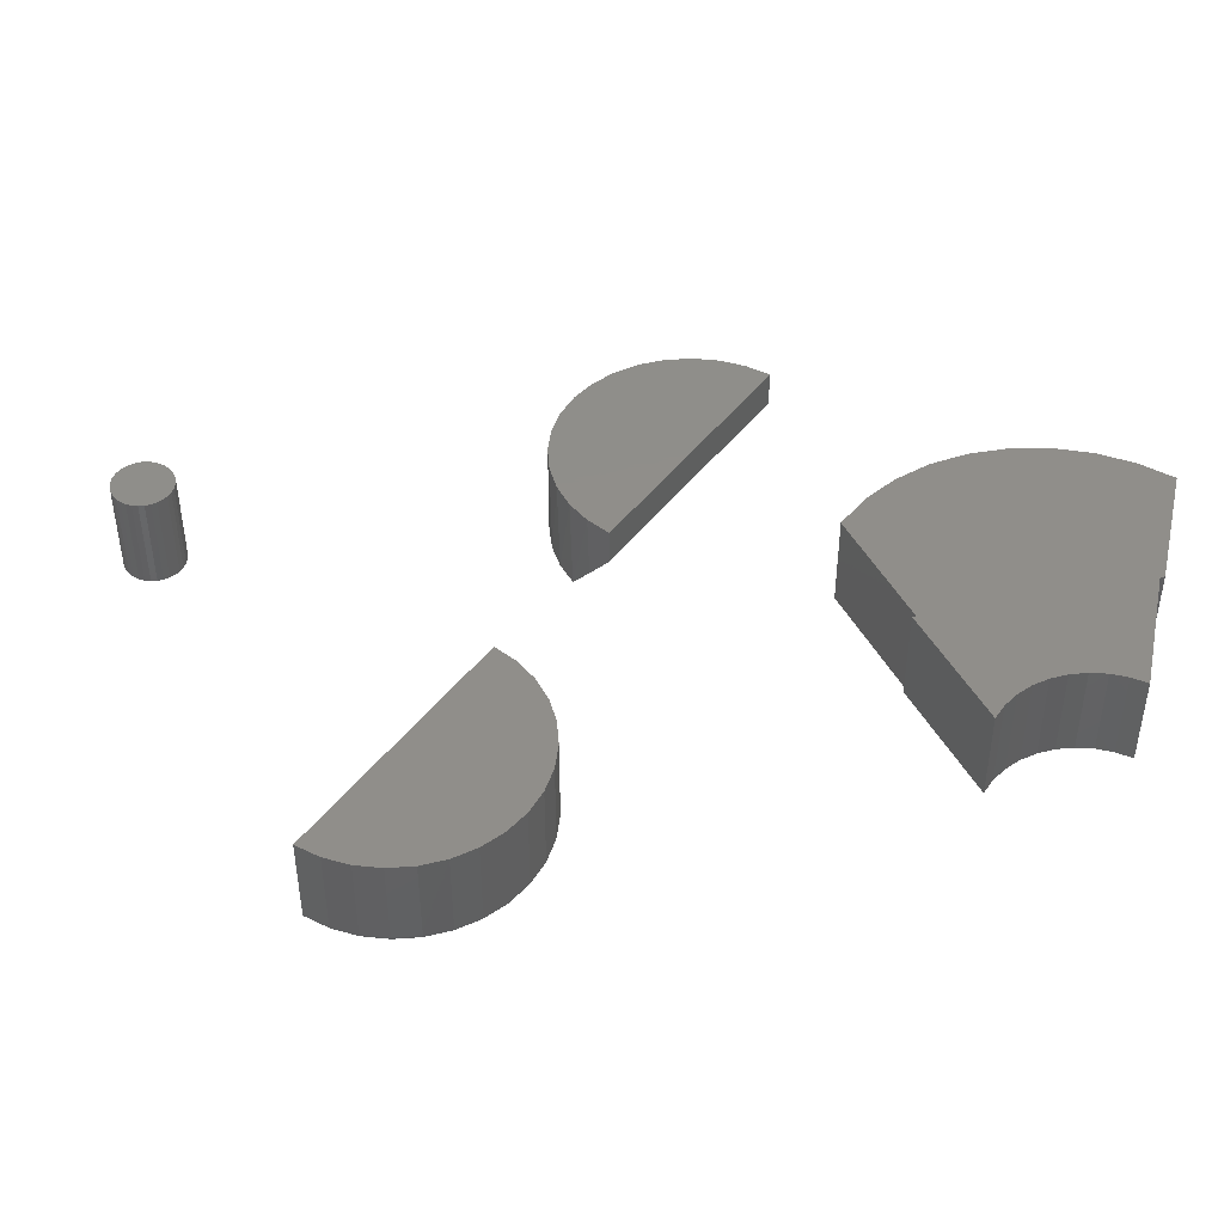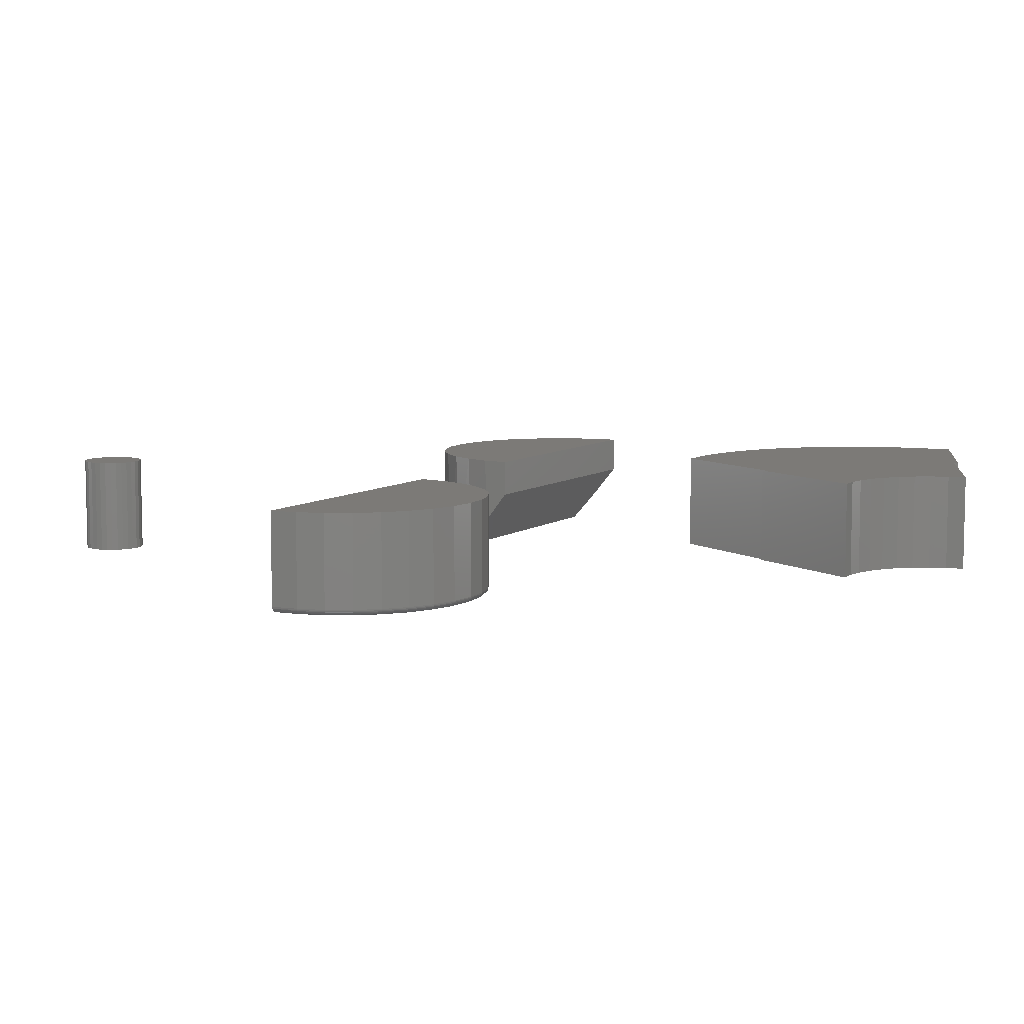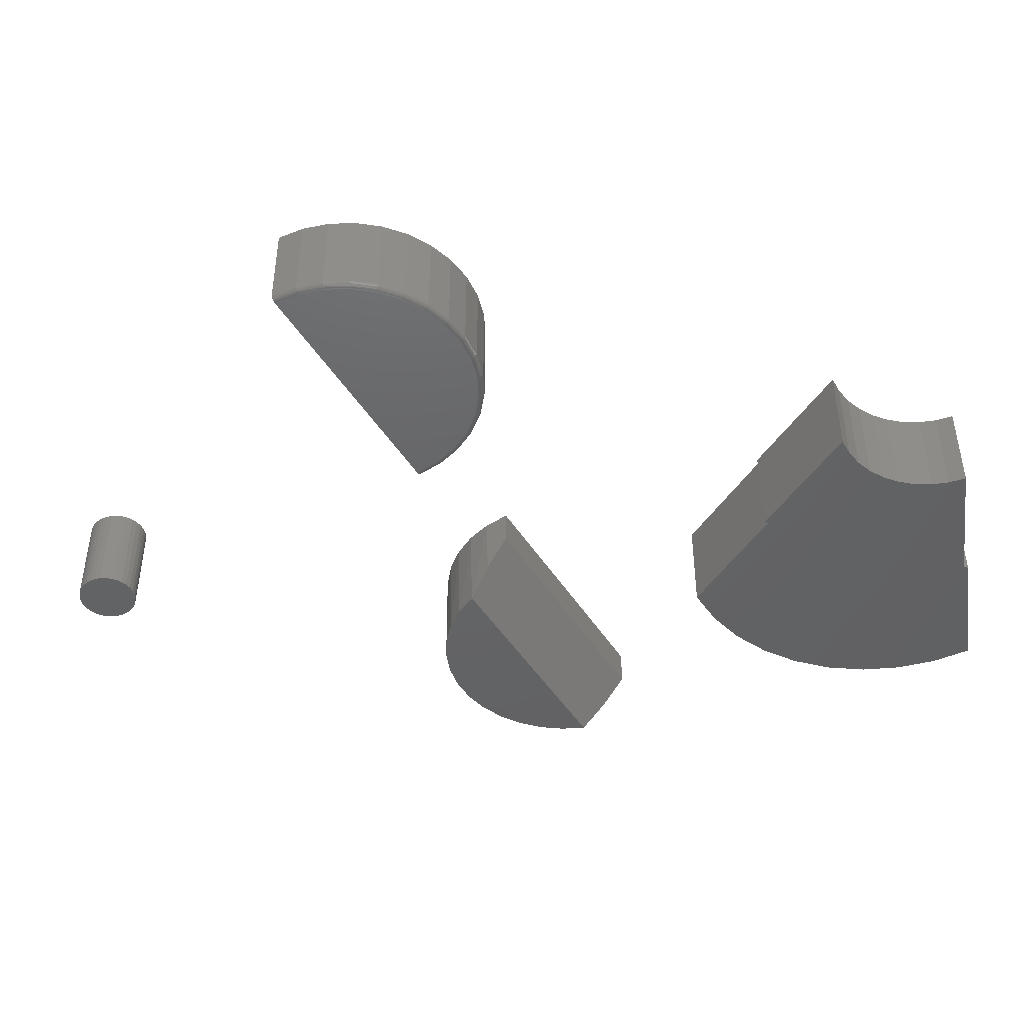
<metadata>
{"format":"stl","ext":"stl","renderer":"f3d","projection":"perspective","resolution":1024,"background":"white","views":[{"elev":45.2,"azim":-55.1,"up":"+Z"},{"elev":7.9,"azim":-61.1,"up":"+Z"},{"elev":-45.7,"azim":-59.8,"up":"+Z"}]}
</metadata>
<code>
# stl→obj: 315 verts, 612 faces
v -0.08849 -0.3617 0.125
v -0.1719 -0.5156 0.125
v -0.149 -0.5148 0.125
v 0.2805 -0.4023 0.125
v 0.2933 -0.4525 0.125
v 0.2969 -0.5042 0.125
v -0.1264 -0.5181 0.125
v -0.1047 -0.5253 0.125
v -0.08462 -0.5362 0.125
v 0.1311 -0.5645 0.125
v 0.1357 -0.5687 0.125
v -0.06678 -0.5505 0.125
v -0.05172 -0.5677 0.125
v -0.03994 -0.5873 0.125
v -0.0318 -0.6086 0.125
v -0.02755 -0.6311 0.125
v -0.08477 -0.3651 0.125
v 0.2587 -0.3553 0.125
v 0.2288 -0.313 0.125
v 0.1916 -0.2769 0.125
v 0.1486 -0.2481 0.125
v 0.101 -0.2277 0.125
v 0.05045 -0.2162 0.125
v -0.001316 -0.2141 0.125
v -0.149 -0.5148 0
v -0.1719 -0.5156 0
v -0.08849 -0.3617 0
v 0.2933 -0.4525 0
v 0.2805 -0.4023 0
v 0.2969 -0.5042 0
v 0.1357 -0.5687 0
v 0.1311 -0.5645 0
v -0.08462 -0.5362 0
v -0.1047 -0.5253 0
v -0.1264 -0.5181 0
v -0.02755 -0.6311 0
v -0.0318 -0.6086 0
v -0.03994 -0.5873 0
v -0.05172 -0.5677 0
v -0.06678 -0.5505 0
v -0.08477 -0.3651 0
v -0.001316 -0.2141 0
v 0.05045 -0.2162 0
v 0.101 -0.2277 0
v 0.1486 -0.2481 0
v 0.1916 -0.2769 0
v 0.2288 -0.313 0
v 0.2587 -0.3553 0
v -0.4215 0.5473 0.125
v -0.4292 0.5465 0.125
v -0.4366 0.5443 0.125
v -0.4138 0.5465 0.125
v -0.4064 0.5443 0.125
v -0.4434 0.5406 0.125
v -0.3995 0.5406 0.125
v -0.4494 0.5357 0.125
v -0.3936 0.5357 0.125
v -0.4543 0.5297 0.125
v -0.3886 0.5297 0.125
v -0.4579 0.5229 0.125
v -0.385 0.5229 0.125
v -0.4602 0.5155 0.125
v -0.3827 0.5155 0.125
v -0.3827 0.5001 0.125
v -0.4579 0.4927 0.125
v -0.385 0.4927 0.125
v -0.4543 0.4859 0.125
v -0.3886 0.4859 0.125
v -0.4494 0.4799 0.125
v -0.3936 0.4799 0.125
v -0.4434 0.475 0.125
v -0.3995 0.475 0.125
v -0.4366 0.4713 0.125
v -0.4064 0.4713 0.125
v -0.4292 0.4691 0.125
v -0.4215 0.4683 0.125
v -0.4138 0.4691 0.125
v -0.382 0.5078 0.125
v -0.4609 0.5078 0.125
v -0.4602 0.5001 0.125
v -0.4366 0.5443 0
v -0.4292 0.5465 0
v -0.4215 0.5473 0
v -0.4138 0.5465 0
v -0.4064 0.5443 0
v -0.4434 0.5406 0
v -0.3995 0.5406 0
v -0.4494 0.5357 0
v -0.3936 0.5357 0
v -0.4543 0.5297 0
v -0.3886 0.5297 0
v -0.4579 0.5229 0
v -0.385 0.5229 0
v -0.4602 0.5155 0
v -0.3827 0.5155 0
v -0.385 0.4927 0
v -0.4579 0.4927 0
v -0.3827 0.5001 0
v -0.4543 0.4859 0
v -0.3886 0.4859 0
v -0.4494 0.4799 0
v -0.3936 0.4799 0
v -0.4434 0.475 0
v -0.3995 0.475 0
v -0.4366 0.4713 0
v -0.4064 0.4713 0
v -0.4292 0.4691 0
v -0.4215 0.4683 0
v -0.4138 0.4691 0
v -0.4602 0.5001 0
v -0.4609 0.5078 0
v -0.382 0.5078 0
v -0.5742 0 0
v -0.739 -0.03277 0
v -0.7422 0 0
v -0.5414 -0.1647 0
v -0.607 -0.1647 0
v -0.5099 -0.1552 0
v -0.5742 -0.168 0
v -0.6385 -0.1552 0
v -0.6675 -0.1397 0
v -0.4809 -0.1397 0
v -0.693 -0.1188 0
v -0.4554 -0.1188 0
v -0.7139 -0.09332 0
v -0.4346 -0.09332 0
v -0.7294 -0.06428 0
v -0.419 -0.06428 0
v -0.4095 -0.03277 0
v -0.4062 0 0
v -0.3984 0 0.007812
v -0.3984 0 0.125
v -0.4018 -0.03429 0.007812
v -0.4018 -0.03429 0.125
v -0.4118 -0.06727 0.007812
v -0.4118 -0.06727 0.125
v -0.4281 -0.09766 0.007812
v -0.4281 -0.09766 0.125
v -0.4499 -0.1243 0.007812
v -0.4499 -0.1243 0.125
v -0.4766 -0.1462 0.007812
v -0.4766 -0.1462 0.125
v -0.507 -0.1624 0.007812
v -0.507 -0.1624 0.125
v -0.5399 -0.1724 0.007812
v -0.5399 -0.1724 0.125
v -0.5742 -0.1758 0.007812
v -0.5742 -0.1758 0.125
v -0.6085 -0.1724 0.007812
v -0.6085 -0.1724 0.125
v -0.6415 -0.1624 0.007812
v -0.6415 -0.1624 0.125
v -0.6719 -0.1462 0.007812
v -0.6719 -0.1462 0.125
v -0.6985 -0.1243 0.007812
v -0.6985 -0.1243 0.125
v -0.7204 -0.09766 0.007812
v -0.7204 -0.09766 0.125
v -0.7366 -0.06727 0.007812
v -0.7366 -0.06727 0.125
v -0.7466 -0.03429 0.007812
v -0.7466 -0.03429 0.125
v -0.75 0 0.007812
v -0.75 0 0.125
v -0.7446 0 0.0003851
v -0.7468 0 0.001505
v -0.7496 0 0.005443
v -0.7485 0 0.003248
v -0.3988 0 0.005443
v -0.3999 0 0.003248
v -0.4016 0 0.001505
v -0.4038 0 0.0003851
v -0.402 -0.03426 0.006288
v -0.4031 -0.03404 0.003472
v -0.4041 -0.03385 0.002288
v -0.4052 -0.03362 0.001317
v -0.4065 -0.03335 0.0005947
v -0.7465 -0.03426 0.006288
v -0.7444 -0.03385 0.002288
v -0.7453 -0.03404 0.003472
v -0.7432 -0.03362 0.001317
v -0.7419 -0.03335 0.0005947
v -0.4024 -0.03418 0.004823
v -0.408 -0.03307 0.0001501
v -0.746 -0.03418 0.004823
v -0.7405 -0.03307 0.0001501
v -0.7365 -0.06721 0.006288
v -0.7361 -0.06704 0.004823
v -0.7354 -0.06676 0.003472
v -0.7345 -0.06639 0.002288
v -0.7334 -0.06594 0.001317
v -0.7322 -0.06542 0.0005947
v -0.7308 -0.06486 0.0001501
v -0.7203 -0.09758 0.006288
v -0.7199 -0.09733 0.004823
v -0.7193 -0.09693 0.003472
v -0.7185 -0.09639 0.002288
v -0.7175 -0.09573 0.001317
v -0.7164 -0.09498 0.0005947
v -0.7151 -0.09417 0.0001501
v -0.6984 -0.1242 0.006288
v -0.6981 -0.1239 0.004823
v -0.6976 -0.1234 0.003472
v -0.6969 -0.1227 0.002288
v -0.6961 -0.1218 0.001317
v -0.6951 -0.1209 0.0005947
v -0.6941 -0.1198 0.0001501
v -0.6718 -0.146 0.006288
v -0.6715 -0.1457 0.004823
v -0.6711 -0.1451 0.003472
v -0.6706 -0.1443 0.002288
v -0.6699 -0.1433 0.001317
v -0.6692 -0.1421 0.0005947
v -0.6684 -0.1409 0.0001501
v -0.6414 -0.1623 0.006288
v -0.6413 -0.1619 0.004823
v -0.641 -0.1612 0.003472
v -0.6406 -0.1603 0.002288
v -0.6402 -0.1592 0.001317
v -0.6396 -0.1579 0.0005947
v -0.6391 -0.1566 0.0001501
v -0.6085 -0.1723 0.006288
v -0.6084 -0.1718 0.004823
v -0.6083 -0.1711 0.003472
v -0.6081 -0.1702 0.002288
v -0.6078 -0.169 0.001317
v -0.6076 -0.1677 0.0005947
v -0.6073 -0.1662 0.0001501
v -0.5742 -0.1756 0.006288
v -0.5742 -0.1752 0.004823
v -0.5742 -0.1745 0.003472
v -0.5742 -0.1735 0.002288
v -0.5742 -0.1723 0.001317
v -0.5742 -0.171 0.0005947
v -0.5742 -0.1695 0.0001501
v -0.54 -0.1723 0.006288
v -0.54 -0.1718 0.004823
v -0.5402 -0.1711 0.003472
v -0.5404 -0.1702 0.002288
v -0.5406 -0.169 0.001317
v -0.5409 -0.1677 0.0005947
v -0.5412 -0.1662 0.0001501
v -0.507 -0.1623 0.006288
v -0.5072 -0.1619 0.004823
v -0.5075 -0.1612 0.003472
v -0.5078 -0.1603 0.002288
v -0.5083 -0.1592 0.001317
v -0.5088 -0.1579 0.0005947
v -0.5094 -0.1566 0.0001501
v -0.4766 -0.146 0.006288
v -0.4769 -0.1457 0.004823
v -0.4773 -0.1451 0.003472
v -0.4778 -0.1443 0.002288
v -0.4785 -0.1433 0.001317
v -0.4792 -0.1421 0.0005947
v -0.4801 -0.1409 0.0001501
v -0.45 -0.1242 0.006288
v -0.4503 -0.1239 0.004823
v -0.4509 -0.1234 0.003472
v -0.4515 -0.1227 0.002288
v -0.4524 -0.1218 0.001317
v -0.4533 -0.1209 0.0005947
v -0.4544 -0.1198 0.0001501
v -0.4282 -0.09758 0.006288
v -0.4286 -0.09733 0.004823
v -0.4292 -0.09693 0.003472
v -0.43 -0.09639 0.002288
v -0.4309 -0.09573 0.001317
v -0.4321 -0.09498 0.0005947
v -0.4333 -0.09417 0.0001501
v -0.412 -0.06721 0.006288
v -0.4124 -0.06704 0.004823
v -0.413 -0.06676 0.003472
v -0.4139 -0.06639 0.002288
v -0.415 -0.06594 0.001317
v -0.4163 -0.06542 0.0005947
v -0.4176 -0.06486 0.0001501
v -0.5742 0 0.125
v -0.04444 0.169 0
v -0.01239 0.175 0
v 0.02021 0.175 0
v 0.05225 0.169 0
v -0.07481 0.1572 0
v 0.003906 0.0625 0
v 0.1538 0.09177 0
v 0.1682 0.0625 0
v 0.08263 0.1572 0
v 0.1103 0.1399 0
v -0.1025 0.1399 0
v 0.1343 0.1179 0
v -0.1265 0.1179 0
v -0.146 0.09177 0
v -0.1604 0.0625 0
v -0.1719 2.153e-17 0.125
v -0.1719 2.153e-17 0.07812
v 0.1797 0 0.125
v 0.1797 0 0.07812
v -0.1585 0.06727 0.125
v -0.1423 0.09766 0.125
v -0.1204 0.1243 0.125
v -0.09375 0.1462 0.125
v -0.06336 0.1624 0.125
v -0.03039 0.1724 0.125
v 0.003906 0.1758 0.125
v 0.0382 0.1724 0.125
v 0.07117 0.1624 0.125
v 0.1016 0.1462 0.125
v 0.1282 0.1243 0.125
v 0.1501 0.09766 0.125
v 0.1663 0.06727 0.125
v 0.1763 0.03429 0.125
v 0.1768 0.03146 0.0388
v -0.169 0.03146 0.0388
v -0.1685 0.03429 0.125
v 0.003906 0 0.125
f 1 2 3
f 4 3 5
f 6 5 3
f 6 3 7
f 6 7 8
f 6 8 9
f 6 9 10
f 6 10 11
f 10 9 12
f 10 12 13
f 10 13 14
f 10 14 15
f 10 15 16
f 17 1 3
f 17 3 4
f 17 4 18
f 17 18 19
f 17 19 20
f 17 20 21
f 17 21 22
f 17 22 23
f 17 23 24
f 25 26 27
f 28 25 29
f 30 31 32
f 30 32 33
f 30 33 34
f 30 34 35
f 30 35 25
f 30 25 28
f 32 36 37
f 32 37 38
f 32 38 39
f 32 39 40
f 32 40 33
f 41 42 43
f 41 43 44
f 41 44 45
f 41 45 46
f 41 46 47
f 41 47 48
f 41 48 29
f 41 29 25
f 41 25 27
f 33 8 34
f 34 8 7
f 34 7 35
f 35 7 3
f 35 3 25
f 25 3 2
f 25 2 26
f 8 33 9
f 9 33 40
f 9 40 12
f 12 40 39
f 12 39 13
f 13 39 38
f 13 38 14
f 14 38 37
f 14 37 15
f 15 37 36
f 15 36 16
f 1 27 2
f 2 27 26
f 16 36 10
f 10 36 32
f 17 41 1
f 1 41 27
f 10 32 11
f 11 32 31
f 24 42 17
f 17 42 41
f 42 24 43
f 43 24 23
f 43 23 44
f 44 23 22
f 44 22 45
f 45 22 21
f 45 21 46
f 46 21 20
f 46 20 47
f 47 20 19
f 47 19 48
f 48 19 18
f 48 18 29
f 29 18 4
f 29 4 28
f 28 4 5
f 28 5 30
f 30 5 6
f 11 31 6
f 6 31 30
f 49 50 51
f 52 49 51
f 52 51 53
f 53 51 54
f 53 54 55
f 55 54 56
f 55 56 57
f 57 56 58
f 57 58 59
f 59 58 60
f 59 60 61
f 61 60 62
f 61 62 63
f 64 65 66
f 66 65 67
f 66 67 68
f 68 67 69
f 68 69 70
f 70 69 71
f 70 71 72
f 72 71 73
f 72 73 74
f 74 73 75
f 74 75 76
f 74 76 77
f 63 62 78
f 78 62 79
f 78 79 64
f 64 79 80
f 64 80 65
f 81 82 83
f 81 83 84
f 85 81 84
f 86 81 85
f 87 86 85
f 88 86 87
f 89 88 87
f 90 88 89
f 91 90 89
f 92 90 91
f 93 92 91
f 94 92 93
f 95 94 93
f 96 97 98
f 99 97 96
f 100 99 96
f 101 99 100
f 102 101 100
f 103 101 102
f 104 103 102
f 105 103 104
f 106 105 104
f 107 105 106
f 108 107 106
f 109 108 106
f 97 110 98
f 98 110 111
f 98 111 112
f 112 111 94
f 112 94 95
f 112 78 98
f 98 78 64
f 98 64 96
f 96 64 66
f 96 66 100
f 100 66 68
f 100 68 102
f 102 68 70
f 102 70 104
f 104 70 72
f 104 72 106
f 106 72 74
f 106 74 109
f 109 74 77
f 109 77 108
f 108 77 76
f 108 76 107
f 107 76 75
f 107 75 105
f 105 75 73
f 105 73 103
f 103 73 71
f 103 71 101
f 101 71 69
f 101 69 99
f 99 69 67
f 99 67 97
f 97 67 65
f 97 65 110
f 110 65 80
f 110 80 111
f 111 80 79
f 111 79 94
f 94 79 62
f 94 62 92
f 92 62 60
f 92 60 90
f 90 60 58
f 90 58 88
f 88 58 56
f 88 56 86
f 86 56 54
f 86 54 81
f 81 54 51
f 81 51 82
f 82 51 50
f 82 50 83
f 83 50 49
f 83 49 84
f 84 49 52
f 84 52 85
f 85 52 53
f 85 53 87
f 87 53 55
f 87 55 89
f 89 55 57
f 89 57 91
f 91 57 59
f 91 59 93
f 93 59 61
f 93 61 95
f 95 61 63
f 95 63 112
f 112 63 78
f 113 114 115
f 116 117 118
f 119 117 116
f 117 120 118
f 118 120 121
f 118 121 122
f 122 121 123
f 122 123 124
f 124 123 125
f 124 125 126
f 126 125 127
f 126 127 128
f 128 127 114
f 128 114 129
f 129 114 113
f 129 113 130
f 131 132 133
f 133 132 134
f 133 134 135
f 135 134 136
f 135 136 137
f 137 136 138
f 137 138 139
f 139 138 140
f 139 140 141
f 141 140 142
f 141 142 143
f 143 142 144
f 143 144 145
f 145 144 146
f 145 146 147
f 147 146 148
f 147 148 149
f 149 148 150
f 149 150 151
f 151 150 152
f 151 152 153
f 153 152 154
f 153 154 155
f 155 154 156
f 155 156 157
f 157 156 158
f 157 158 159
f 159 158 160
f 159 160 161
f 161 160 162
f 161 162 163
f 163 162 164
f 115 164 132
f 115 165 164
f 163 166 167
f 163 164 166
f 164 165 166
f 166 168 167
f 131 169 170
f 132 131 170
f 132 170 171
f 132 171 172
f 132 172 130
f 132 130 113
f 132 113 115
f 131 173 169
f 131 133 173
f 170 174 175
f 170 175 171
f 171 175 176
f 171 176 177
f 171 177 172
f 163 167 161
f 161 167 178
f 179 180 168
f 168 166 179
f 179 166 181
f 181 166 165
f 181 165 182
f 174 170 183
f 183 170 169
f 183 169 173
f 129 130 184
f 184 130 172
f 184 172 177
f 168 180 167
f 167 180 185
f 167 185 178
f 115 114 165
f 165 114 186
f 165 186 182
f 159 161 187
f 187 161 178
f 187 178 188
f 188 178 185
f 188 185 189
f 189 185 180
f 189 180 190
f 190 180 179
f 190 179 191
f 191 179 181
f 191 181 192
f 192 181 182
f 192 182 193
f 193 182 186
f 193 186 127
f 127 186 114
f 157 159 194
f 194 159 187
f 194 187 195
f 195 187 188
f 195 188 196
f 196 188 189
f 196 189 197
f 197 189 190
f 197 190 198
f 198 190 191
f 198 191 199
f 199 191 192
f 199 192 200
f 200 192 193
f 200 193 125
f 125 193 127
f 155 157 201
f 201 157 194
f 201 194 202
f 202 194 195
f 202 195 203
f 203 195 196
f 203 196 204
f 204 196 197
f 204 197 205
f 205 197 198
f 205 198 206
f 206 198 199
f 206 199 207
f 207 199 200
f 207 200 123
f 123 200 125
f 153 155 208
f 208 155 201
f 208 201 209
f 209 201 202
f 209 202 210
f 210 202 203
f 210 203 211
f 211 203 204
f 211 204 212
f 212 204 205
f 212 205 213
f 213 205 206
f 213 206 214
f 214 206 207
f 214 207 121
f 121 207 123
f 151 153 215
f 215 153 208
f 215 208 216
f 216 208 209
f 216 209 217
f 217 209 210
f 217 210 218
f 218 210 211
f 218 211 219
f 219 211 212
f 219 212 220
f 220 212 213
f 220 213 221
f 221 213 214
f 221 214 120
f 120 214 121
f 149 151 222
f 222 151 215
f 222 215 223
f 223 215 216
f 223 216 224
f 224 216 217
f 224 217 225
f 225 217 218
f 225 218 226
f 226 218 219
f 226 219 227
f 227 219 220
f 227 220 228
f 228 220 221
f 228 221 117
f 117 221 120
f 147 149 229
f 229 149 222
f 229 222 230
f 230 222 223
f 230 223 231
f 231 223 224
f 231 224 232
f 232 224 225
f 232 225 233
f 233 225 226
f 233 226 234
f 234 226 227
f 234 227 235
f 235 227 228
f 235 228 119
f 119 228 117
f 145 147 236
f 236 147 229
f 236 229 237
f 237 229 230
f 237 230 238
f 238 230 231
f 238 231 239
f 239 231 232
f 239 232 240
f 240 232 233
f 240 233 241
f 241 233 234
f 241 234 242
f 242 234 235
f 242 235 116
f 116 235 119
f 143 145 243
f 243 145 236
f 243 236 244
f 244 236 237
f 244 237 245
f 245 237 238
f 245 238 246
f 246 238 239
f 246 239 247
f 247 239 240
f 247 240 248
f 248 240 241
f 248 241 249
f 249 241 242
f 249 242 118
f 118 242 116
f 141 143 250
f 250 143 243
f 250 243 251
f 251 243 244
f 251 244 252
f 252 244 245
f 252 245 253
f 253 245 246
f 253 246 254
f 254 246 247
f 254 247 255
f 255 247 248
f 255 248 256
f 256 248 249
f 256 249 122
f 122 249 118
f 139 141 257
f 257 141 250
f 257 250 258
f 258 250 251
f 258 251 259
f 259 251 252
f 259 252 260
f 260 252 253
f 260 253 261
f 261 253 254
f 261 254 262
f 262 254 255
f 262 255 263
f 263 255 256
f 263 256 124
f 124 256 122
f 137 139 264
f 264 139 257
f 264 257 265
f 265 257 258
f 265 258 266
f 266 258 259
f 266 259 267
f 267 259 260
f 267 260 268
f 268 260 261
f 268 261 269
f 269 261 262
f 269 262 270
f 270 262 263
f 270 263 126
f 126 263 124
f 135 137 271
f 271 137 264
f 271 264 272
f 272 264 265
f 272 265 273
f 273 265 266
f 273 266 274
f 274 266 267
f 274 267 275
f 275 267 268
f 275 268 276
f 276 268 269
f 276 269 277
f 277 269 270
f 277 270 128
f 128 270 126
f 133 135 173
f 173 135 271
f 173 271 183
f 183 271 272
f 183 272 174
f 174 272 273
f 174 273 175
f 175 273 274
f 175 274 176
f 176 274 275
f 176 275 177
f 177 275 276
f 177 276 184
f 184 276 277
f 184 277 129
f 129 277 128
f 164 162 278
f 144 150 146
f 146 150 148
f 132 278 134
f 134 278 162
f 134 162 136
f 136 162 160
f 136 160 138
f 138 160 158
f 138 158 140
f 140 158 156
f 140 156 142
f 142 156 154
f 142 154 144
f 144 154 152
f 144 152 150
f 279 280 281
f 282 279 281
f 283 279 282
f 284 285 286
f 282 287 283
f 283 287 288
f 283 288 289
f 289 288 290
f 289 290 291
f 291 290 285
f 291 285 292
f 292 285 284
f 292 284 293
f 294 295 296
f 296 295 297
f 298 299 292
f 291 292 299
f 299 300 291
f 289 291 300
f 300 301 289
f 283 289 301
f 301 302 283
f 279 283 302
f 302 303 279
f 280 279 303
f 303 304 280
f 280 304 281
f 281 304 305
f 281 305 282
f 282 305 306
f 282 306 287
f 287 306 307
f 287 307 288
f 288 307 308
f 288 308 290
f 290 308 309
f 290 309 285
f 285 309 310
f 286 285 310
f 286 310 311
f 286 311 312
f 293 313 314
f 293 314 298
f 293 298 292
f 314 313 294
f 294 313 295
f 296 297 311
f 311 297 312
f 286 312 297
f 295 313 293
f 295 293 284
f 295 284 286
f 295 286 297
f 303 305 304
f 305 303 302
f 296 311 315
f 294 315 314
f 314 315 311
f 314 311 298
f 298 311 310
f 298 310 299
f 299 310 309
f 299 309 300
f 300 309 308
f 300 308 301
f 301 308 307
f 301 307 302
f 302 307 306
f 302 306 305

</code>
